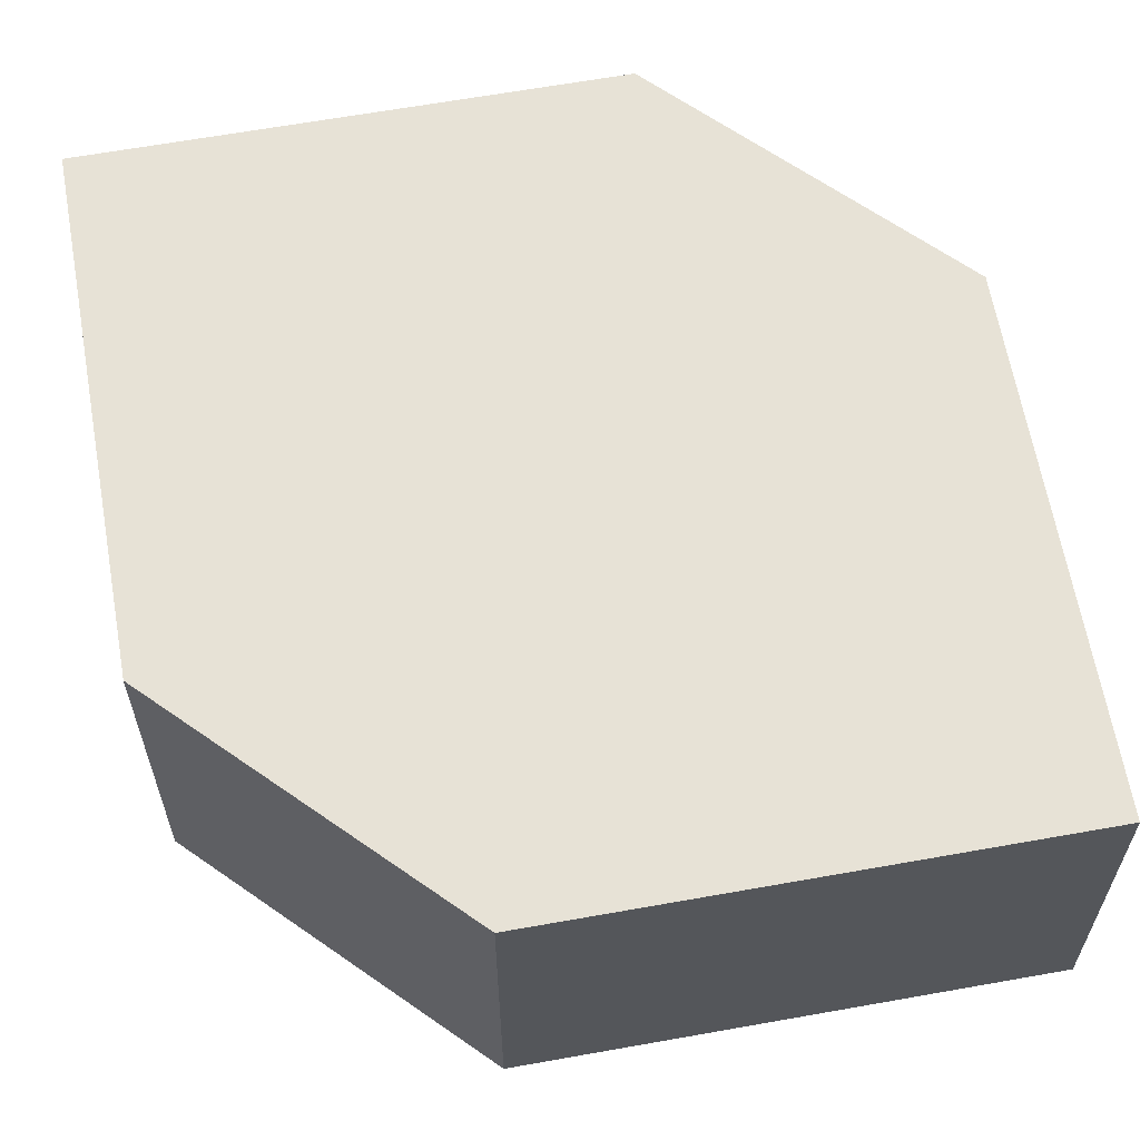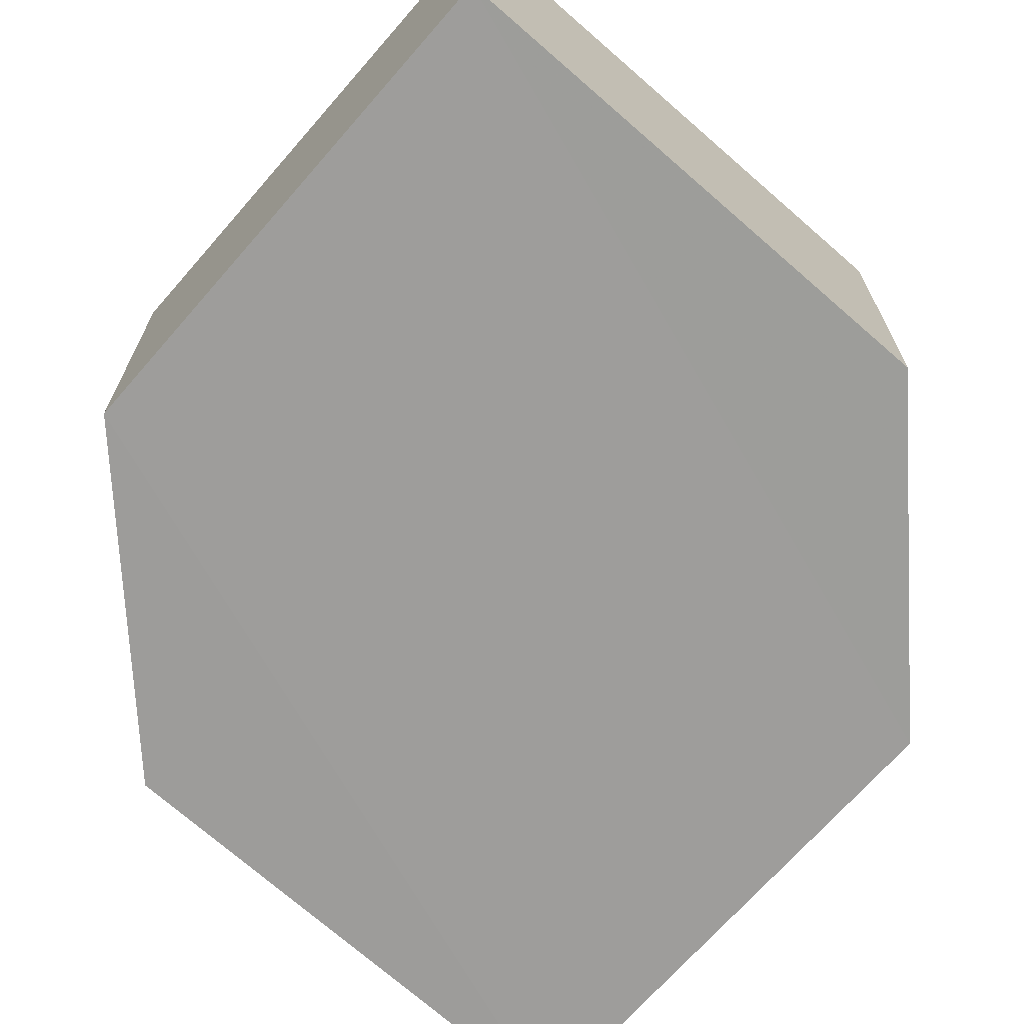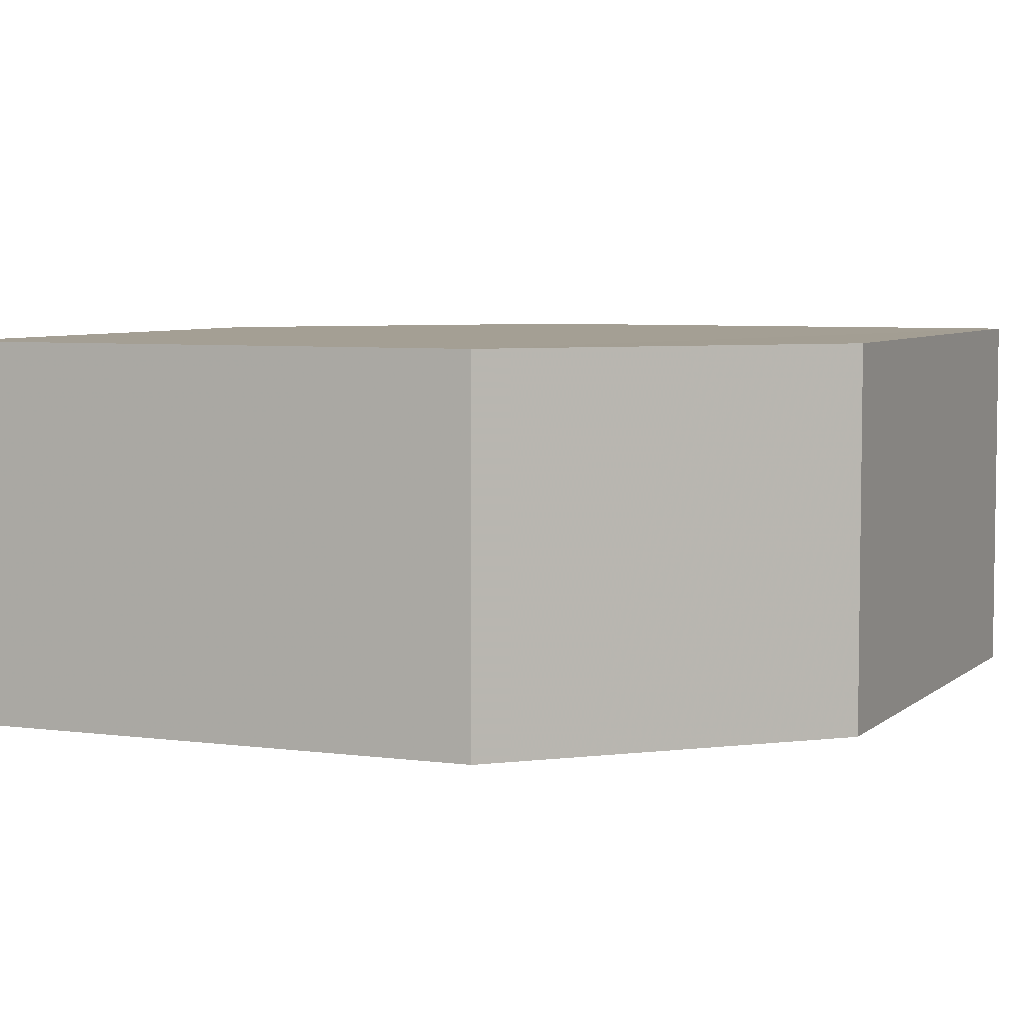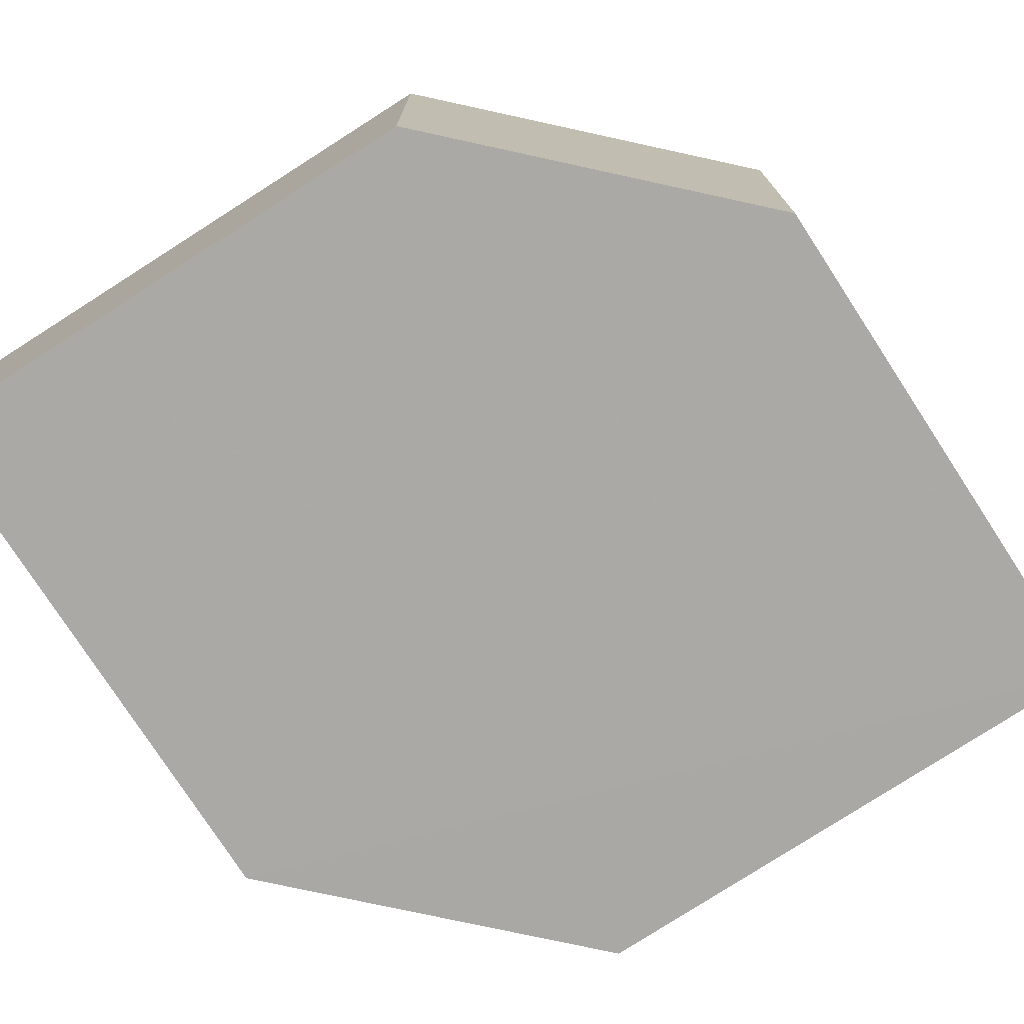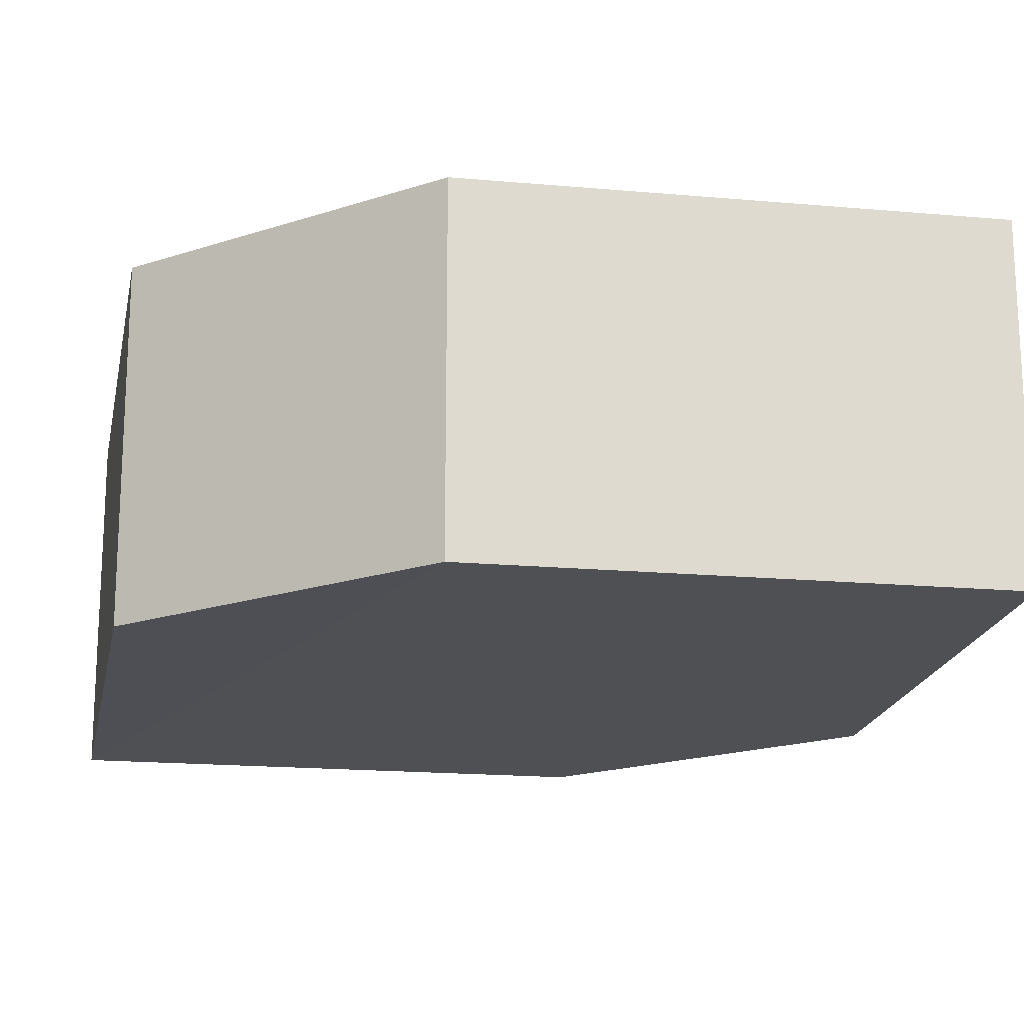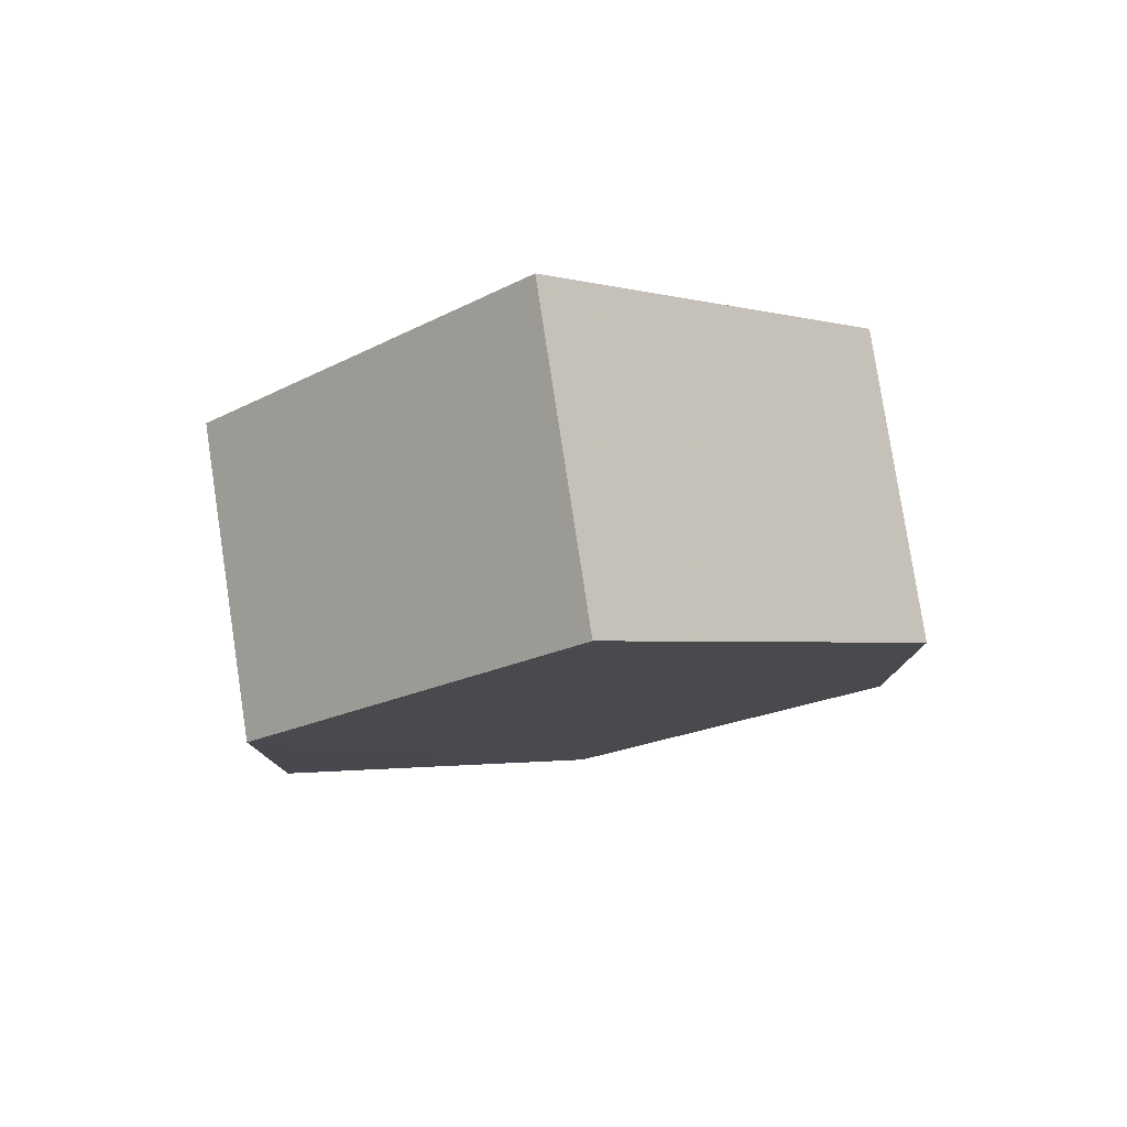
<metadata>
{"format":"obj","ext":"obj","renderer":"f3d","projection":"perspective","resolution":1024,"background":"white","views":[{"elev":63.2,"azim":-54.9,"up":"+Z"},{"elev":-70.5,"azim":-176.5,"up":"+Z"},{"elev":5.5,"azim":-111.4,"up":"+Z"},{"elev":-75.5,"azim":77.6,"up":"+Z"},{"elev":-18.6,"azim":124.2,"up":"+Z"},{"elev":79.5,"azim":171.7,"up":"+Y"}]}
</metadata>
<code>
o 1370
v 2199 1868 3.783
v 2200 1868 3.773
v 2199 1868 3.773
v 2199 1868 3.773
v 2199 1868 3.773
v 2200 1868 3.773
v 2200 1868 3.773
v 2200 1868 3.773
v 2200 1868 3.773
v 2200 1868 3.773
v 2200 1868 3.783
v 2200 1868 3.773
v 2200 1868 3.783
v 2200 1868 3.783
v 2200 1868 3.783
v 2200 1868 3.783
v 2200 1868 3.783
v 2199 1868 3.783
v 2200 1868 3.783
v 2199 1868 3.773
v 2199 1868 3.783
v 2199 1868 3.783
v 2200 1868 3.773
v 2199 1868 3.783
v 2200 1868 3.783
v 2200 1868 3.783
v 2199 1868 3.783
v 2199 1868 3.773
v 2199 1868 3.773
v 2200 1868 3.773
v 2200 1868 3.783
v 2200 1868 3.773
v 2200 1868 3.773
v 2200 1868 3.773
v 2200 1868 3.773
v 2200 1868 3.783
v 2200 1868 3.773
v 2200 1868 3.783
v 2200 1868 3.783
v 2200 1868 3.783
f 1 2 3
f 4 1 5
f 6 2 7
f 4 8 9
f 9 7 10
f 11 7 12
f 9 13 14
f 11 13 15
f 16 17 13
f 18 19 11
f 20 17 21
f 18 20 22
f 23 24 25
f 26 24 27
f 23 28 29
f 26 28 30
f 31 32 33
f 34 31 35
f 36 37 38
f 37 39 40

</code>
